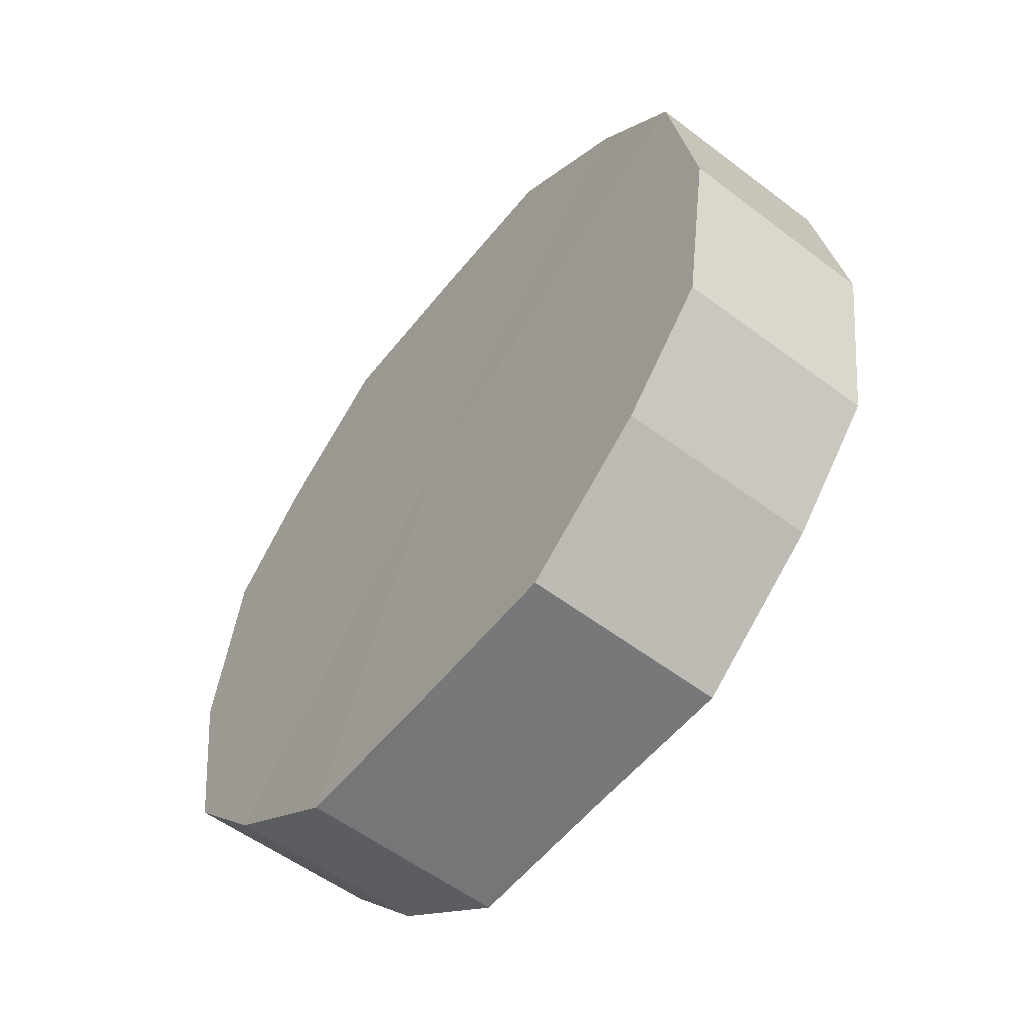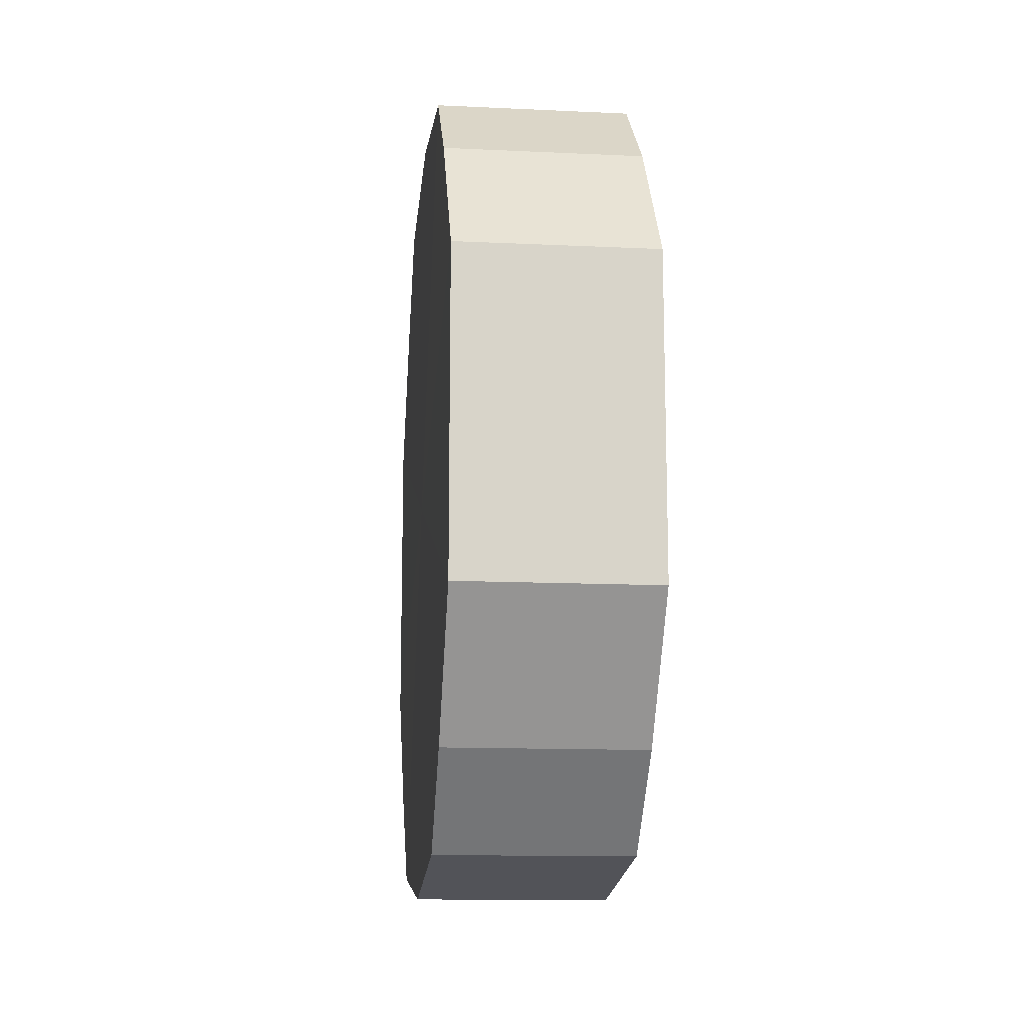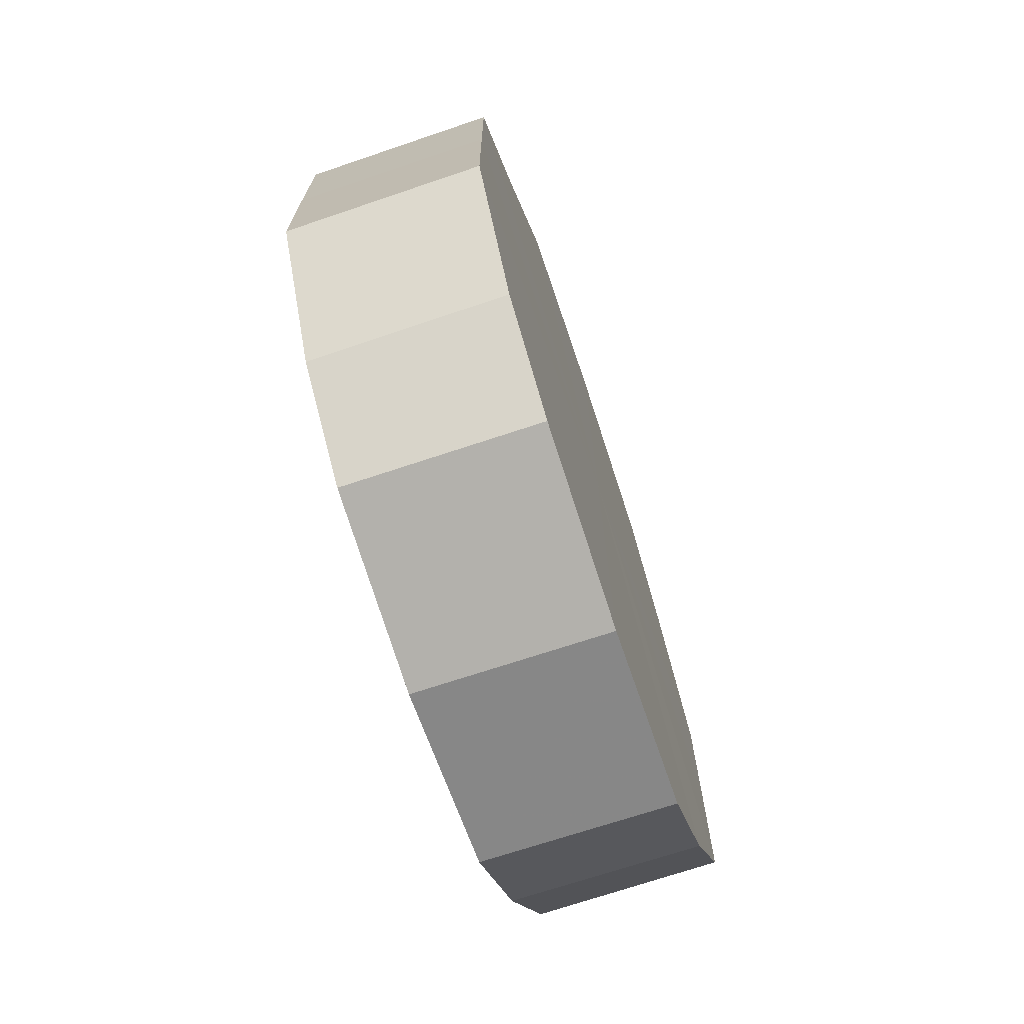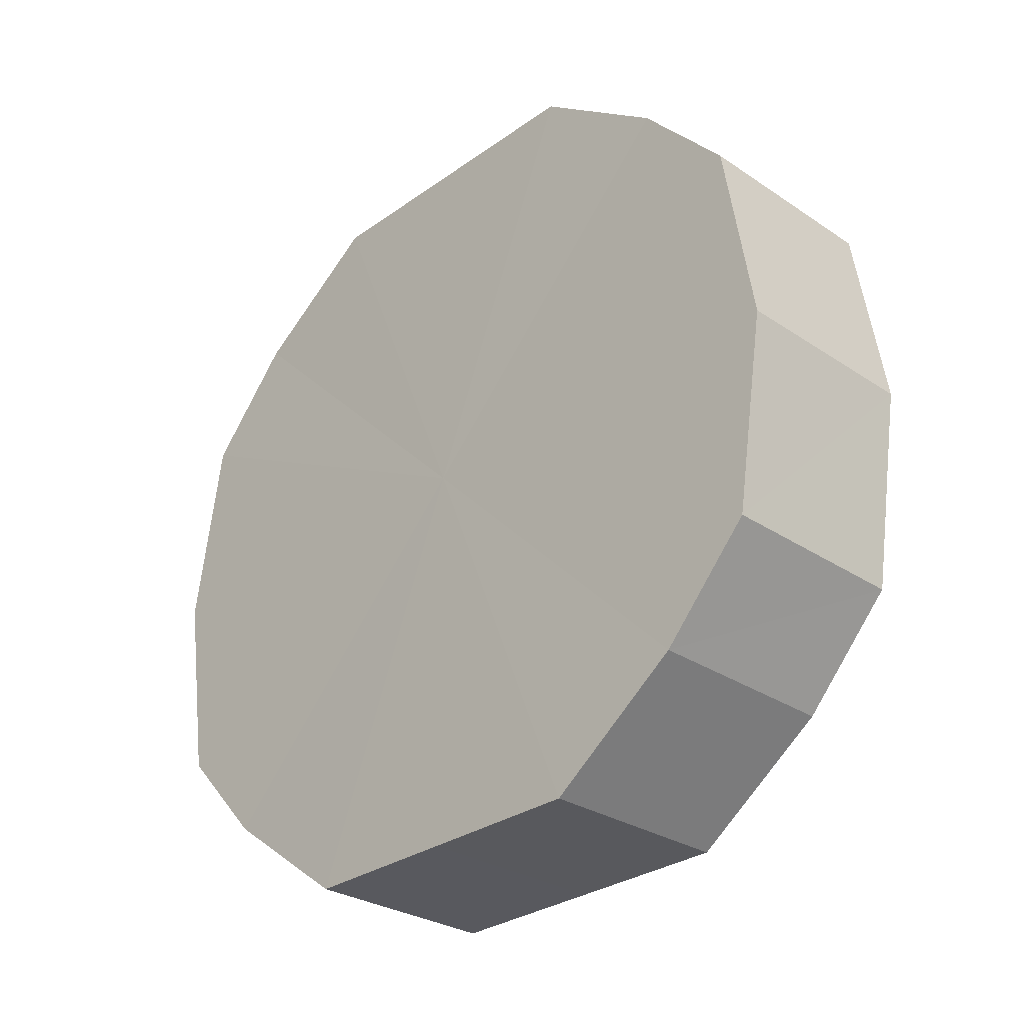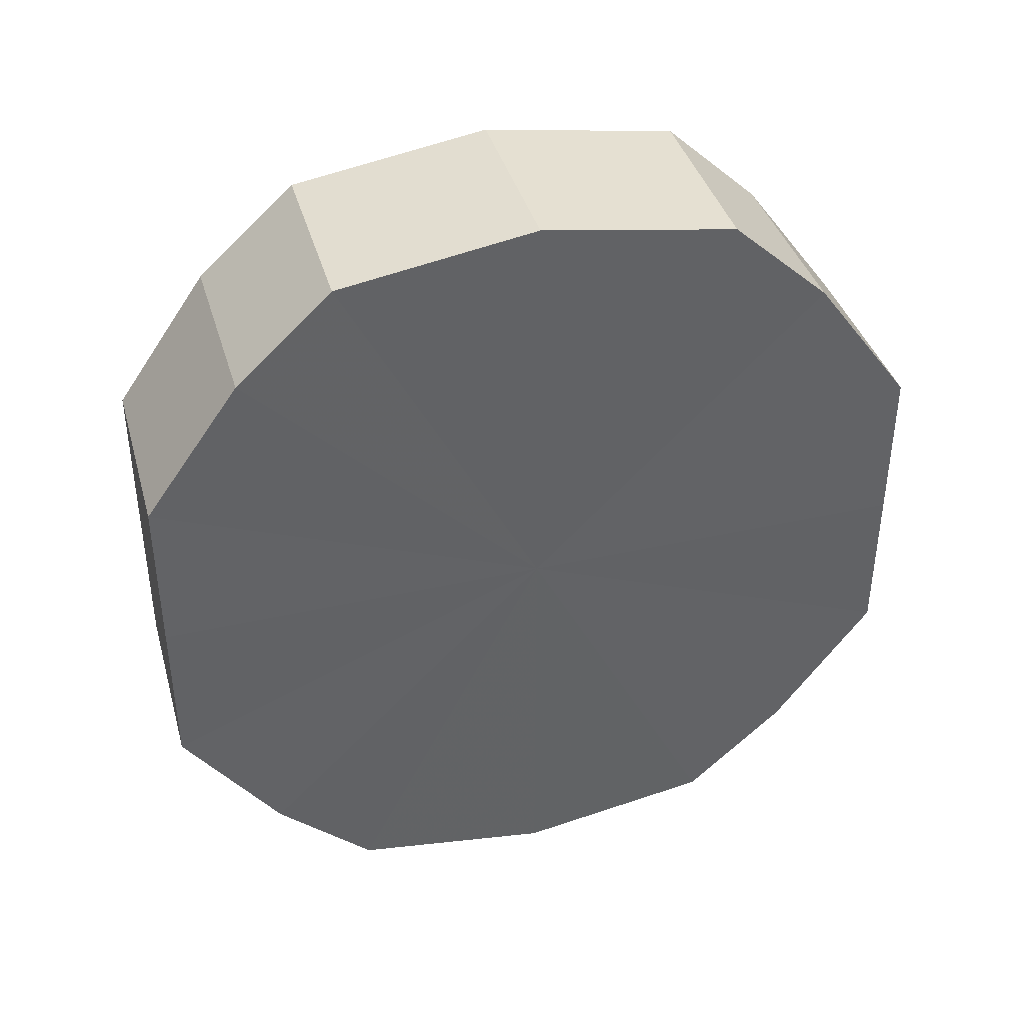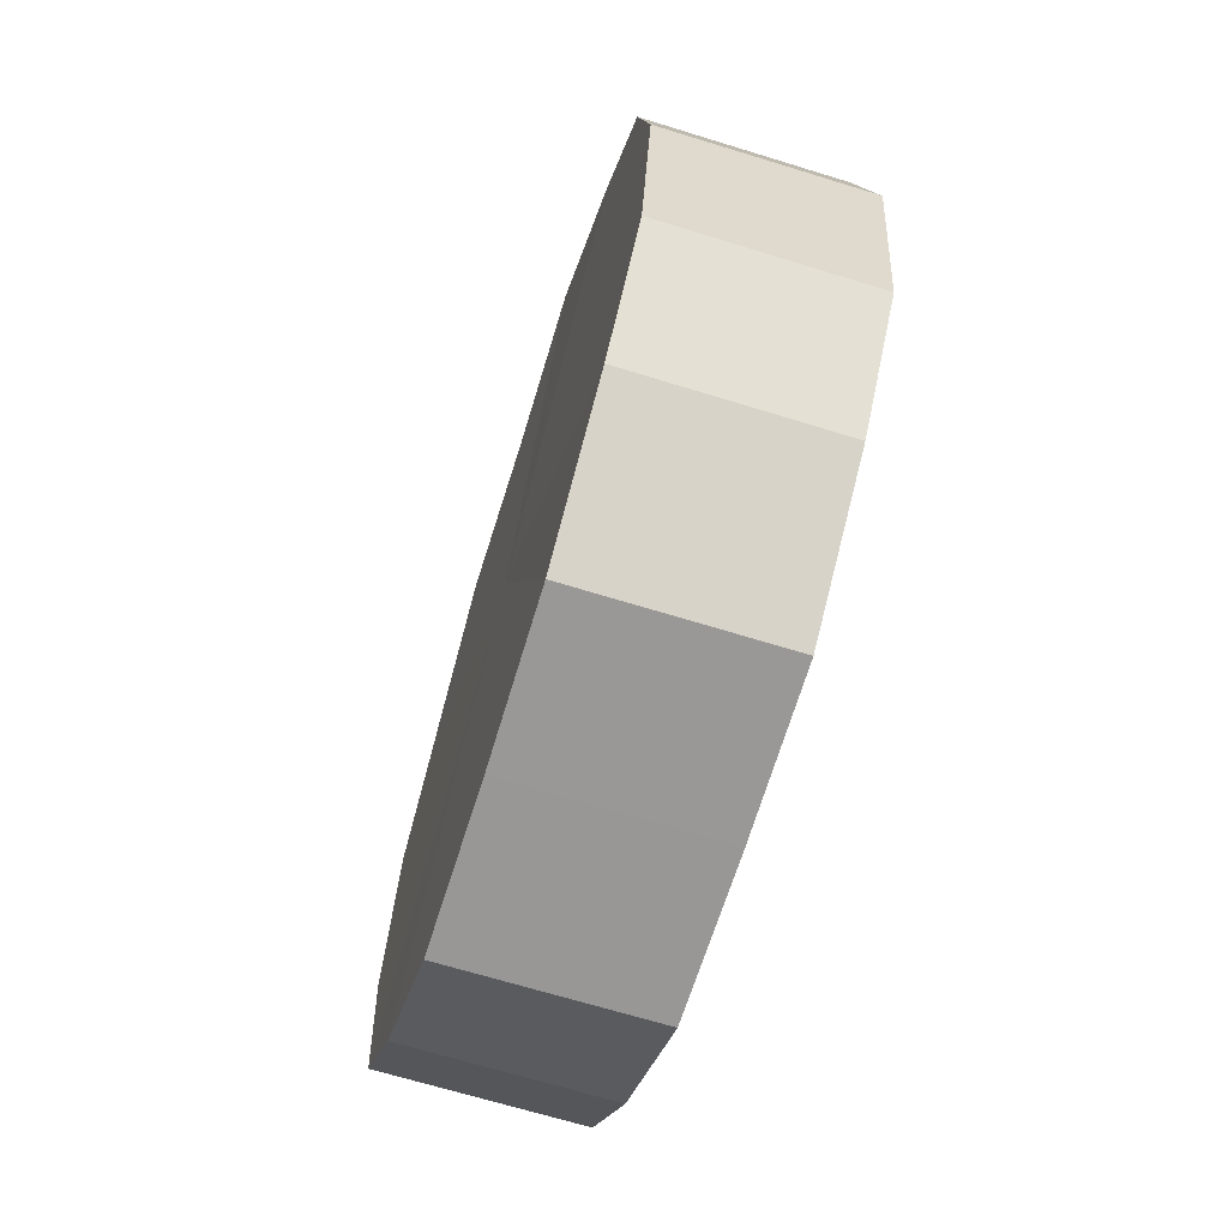
<metadata>
{"format":"obj","ext":"obj","renderer":"f3d","projection":"perspective","resolution":1024,"background":"white","views":[{"elev":-57.0,"azim":141.9,"up":"+Y"},{"elev":-13.5,"azim":-6.1,"up":"+Z"},{"elev":-70.9,"azim":18.5,"up":"+Z"},{"elev":-29.8,"azim":135.7,"up":"+Y"},{"elev":39.6,"azim":-105.7,"up":"+Z"},{"elev":-68.5,"azim":-17.3,"up":"+Y"}]}
</metadata>
<code>
o 18329
v 2176 1871 7.25
v 2176 1871 7.266
v 2176 1871 7.25
v 2176 1871 7.28
v 2176 1871 7.266
v 2176 1871 7.234
v 2176 1871 7.234
v 2176 1871 7.289
v 2176 1871 7.28
v 2176 1871 7.22
v 2176 1871 7.22
v 2176 1871 7.292
v 2176 1871 7.289
v 2176 1871 7.211
v 2176 1871 7.211
v 2176 1871 7.289
v 2176 1871 7.292
v 2176 1871 7.208
v 2176 1871 7.208
v 2176 1871 7.28
v 2176 1871 7.289
v 2176 1871 7.211
v 2176 1871 7.211
v 2176 1871 7.266
v 2176 1871 7.28
v 2176 1871 7.22
v 2176 1871 7.22
v 2176 1871 7.25
v 2176 1871 7.266
v 2176 1871 7.234
v 2176 1871 7.234
v 2176 1871 7.25
v 2176 1871 7.25
v 2176 1871 7.266
v 2176 1871 7.266
v 2176 1871 7.28
v 2176 1871 7.28
v 2176 1871 7.234
v 2176 1871 7.25
v 2176 1871 7.22
v 2176 1871 7.234
v 2176 1871 7.289
v 2176 1871 7.289
v 2176 1871 7.211
v 2176 1871 7.22
v 2176 1871 7.208
v 2176 1871 7.211
v 2176 1871 7.292
v 2176 1871 7.292
v 2176 1871 7.211
v 2176 1871 7.208
v 2176 1871 7.22
v 2176 1871 7.211
v 2176 1871 7.289
v 2176 1871 7.289
v 2176 1871 7.234
v 2176 1871 7.22
v 2176 1871 7.25
v 2176 1871 7.234
v 2176 1871 7.28
v 2176 1871 7.28
v 2176 1871 7.266
v 2176 1871 7.25
v 2176 1871 7.266
v 2176 1871 7.25
v 2176 1871 7.266
v 2176 1871 7.25
v 2176 1871 7.28
v 2176 1871 7.234
v 2176 1871 7.289
v 2176 1871 7.22
v 2176 1871 7.292
v 2176 1871 7.211
v 2176 1871 7.289
v 2176 1871 7.208
v 2176 1871 7.28
v 2176 1871 7.211
v 2176 1871 7.266
v 2176 1871 7.22
v 2176 1871 7.25
v 2176 1871 7.234
v 2176 1871 7.25
v 2176 1871 7.25
v 2176 1871 7.266
v 2176 1871 7.234
v 2176 1871 7.28
v 2176 1871 7.22
v 2176 1871 7.289
v 2176 1871 7.211
v 2176 1871 7.292
v 2176 1871 7.208
v 2176 1871 7.289
v 2176 1871 7.211
v 2176 1871 7.28
v 2176 1871 7.22
v 2176 1871 7.266
v 2176 1871 7.234
v 2176 1871 7.25
f 1 2 3
f 2 4 5
f 6 1 7
f 4 8 9
f 10 6 11
f 8 12 13
f 14 10 15
f 12 16 17
f 18 14 19
f 16 20 21
f 22 18 23
f 20 24 25
f 26 22 27
f 24 28 29
f 30 26 31
f 28 30 32
f 33 34 35
f 35 36 37
f 38 39 33
f 40 41 38
f 37 42 43
f 44 45 40
f 46 47 44
f 43 48 49
f 50 51 46
f 52 53 50
f 49 54 55
f 56 57 52
f 58 59 56
f 55 60 61
f 62 63 58
f 61 64 62
f 65 66 67
f 65 68 66
f 65 67 69
f 65 70 68
f 65 69 71
f 65 72 70
f 65 71 73
f 65 74 72
f 65 73 75
f 65 76 74
f 65 75 77
f 65 78 76
f 65 77 79
f 65 80 78
f 65 79 81
f 65 81 80
f 82 83 84
f 82 85 83
f 82 84 86
f 82 87 85
f 82 86 88
f 82 89 87
f 82 88 90
f 82 91 89
f 82 90 92
f 82 93 91
f 82 92 94
f 82 95 93
f 82 94 96
f 82 97 95
f 82 96 98
f 82 98 97

</code>
